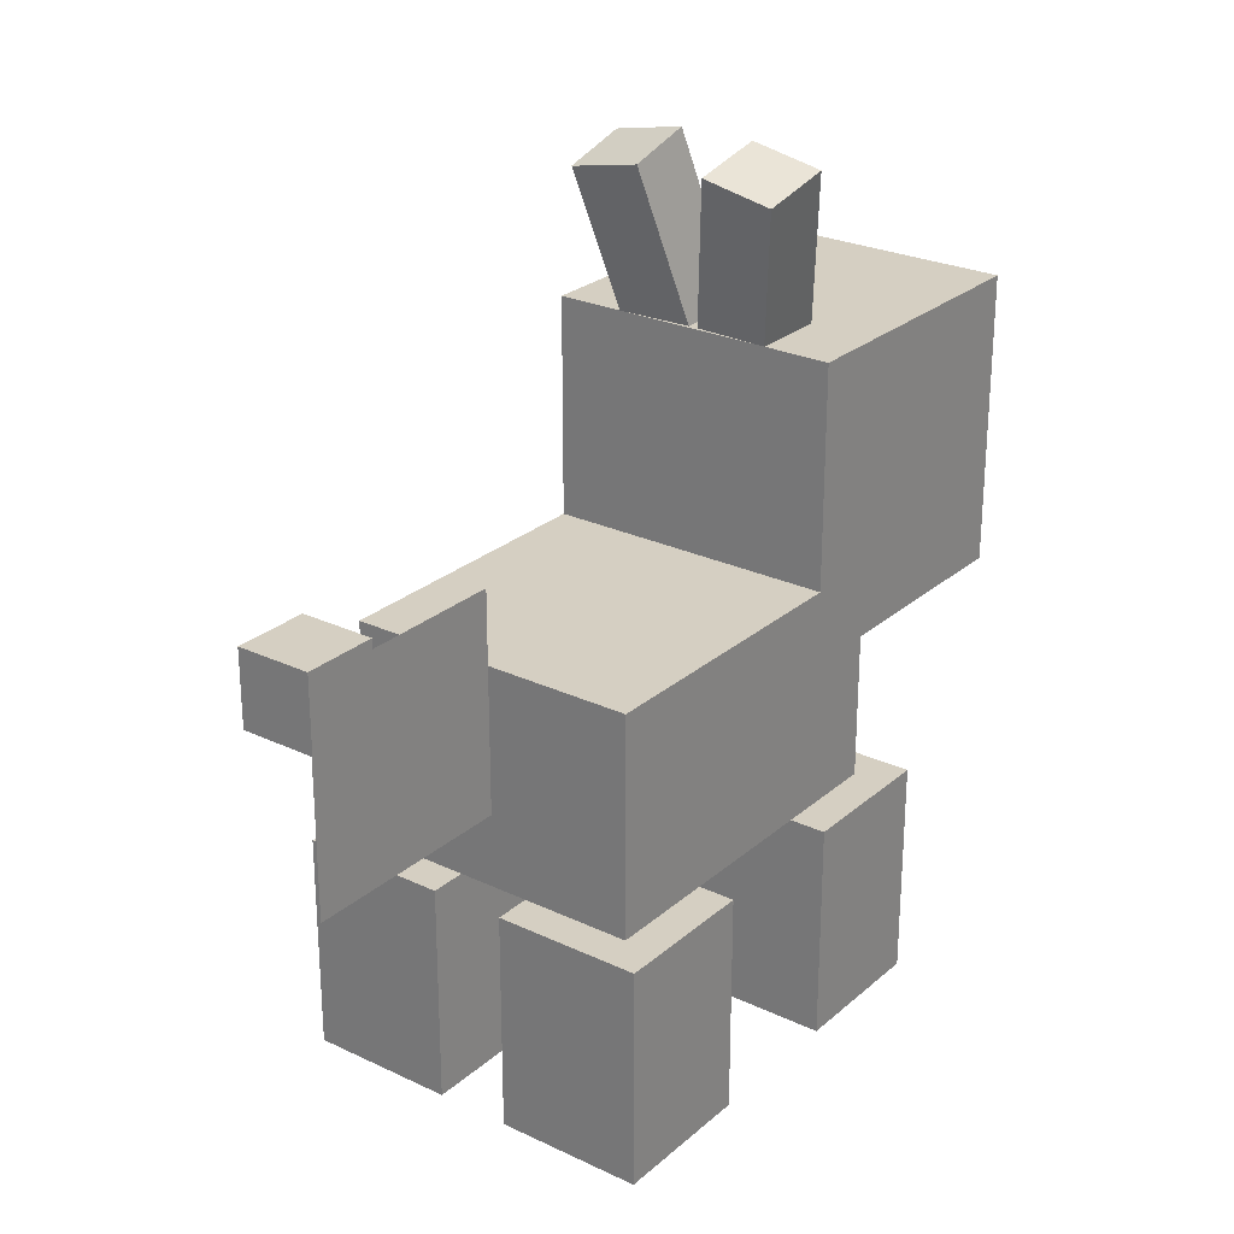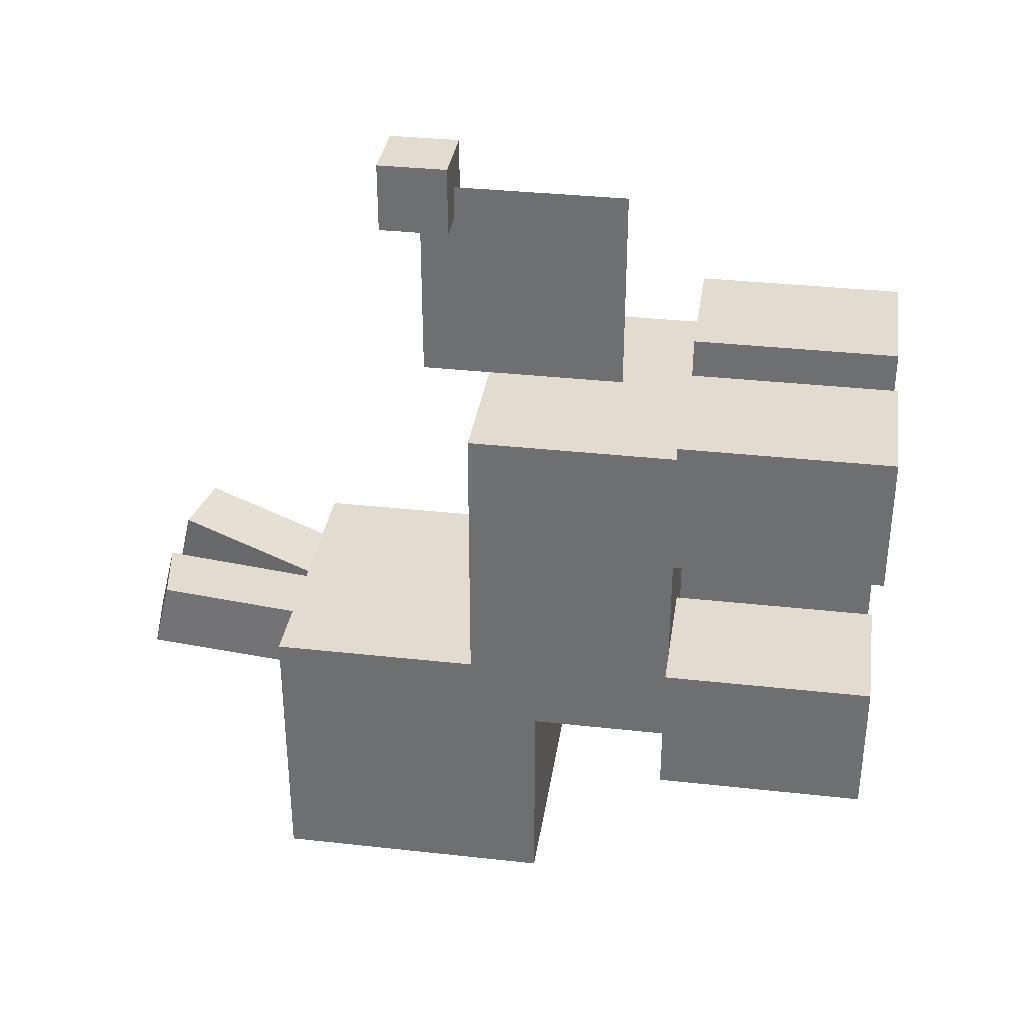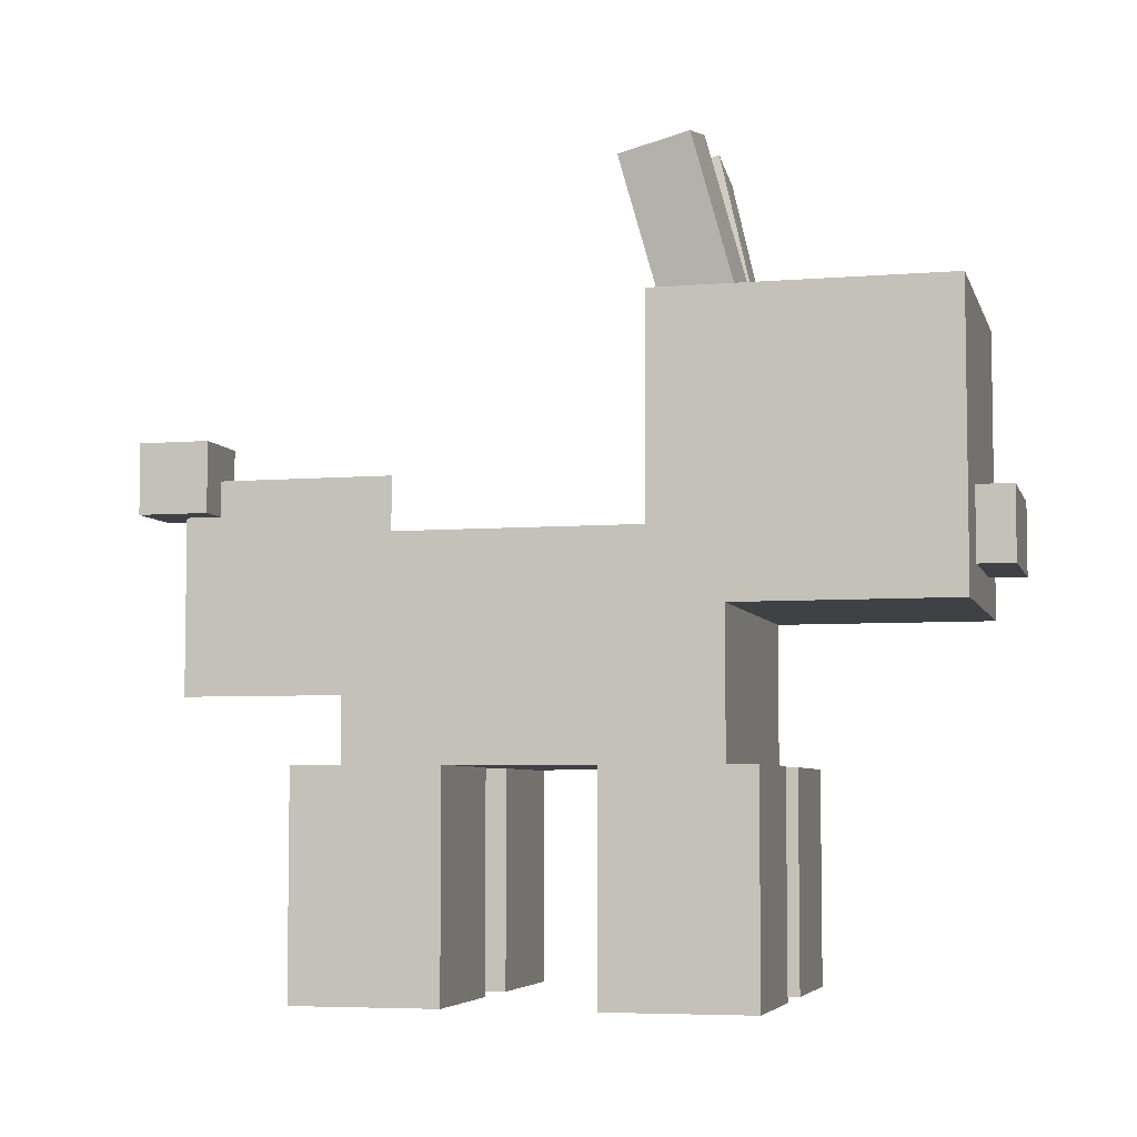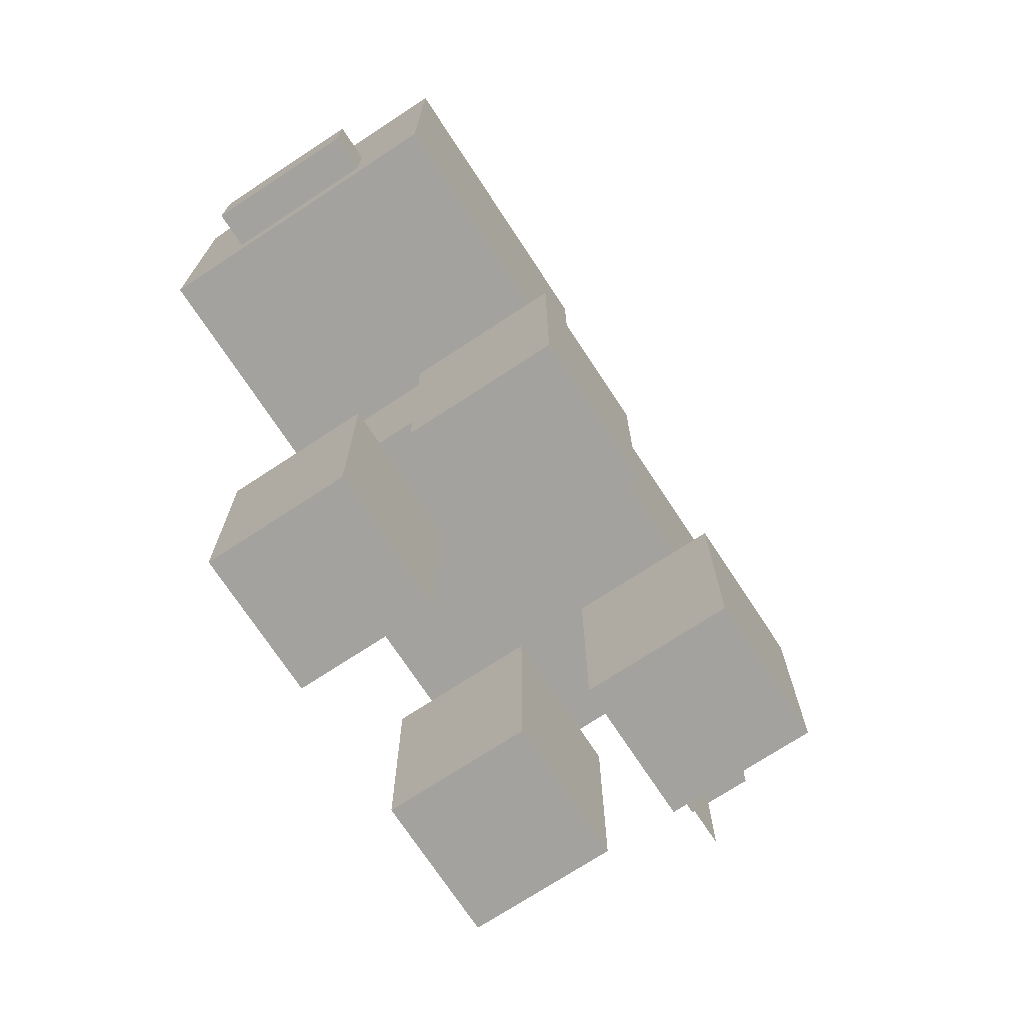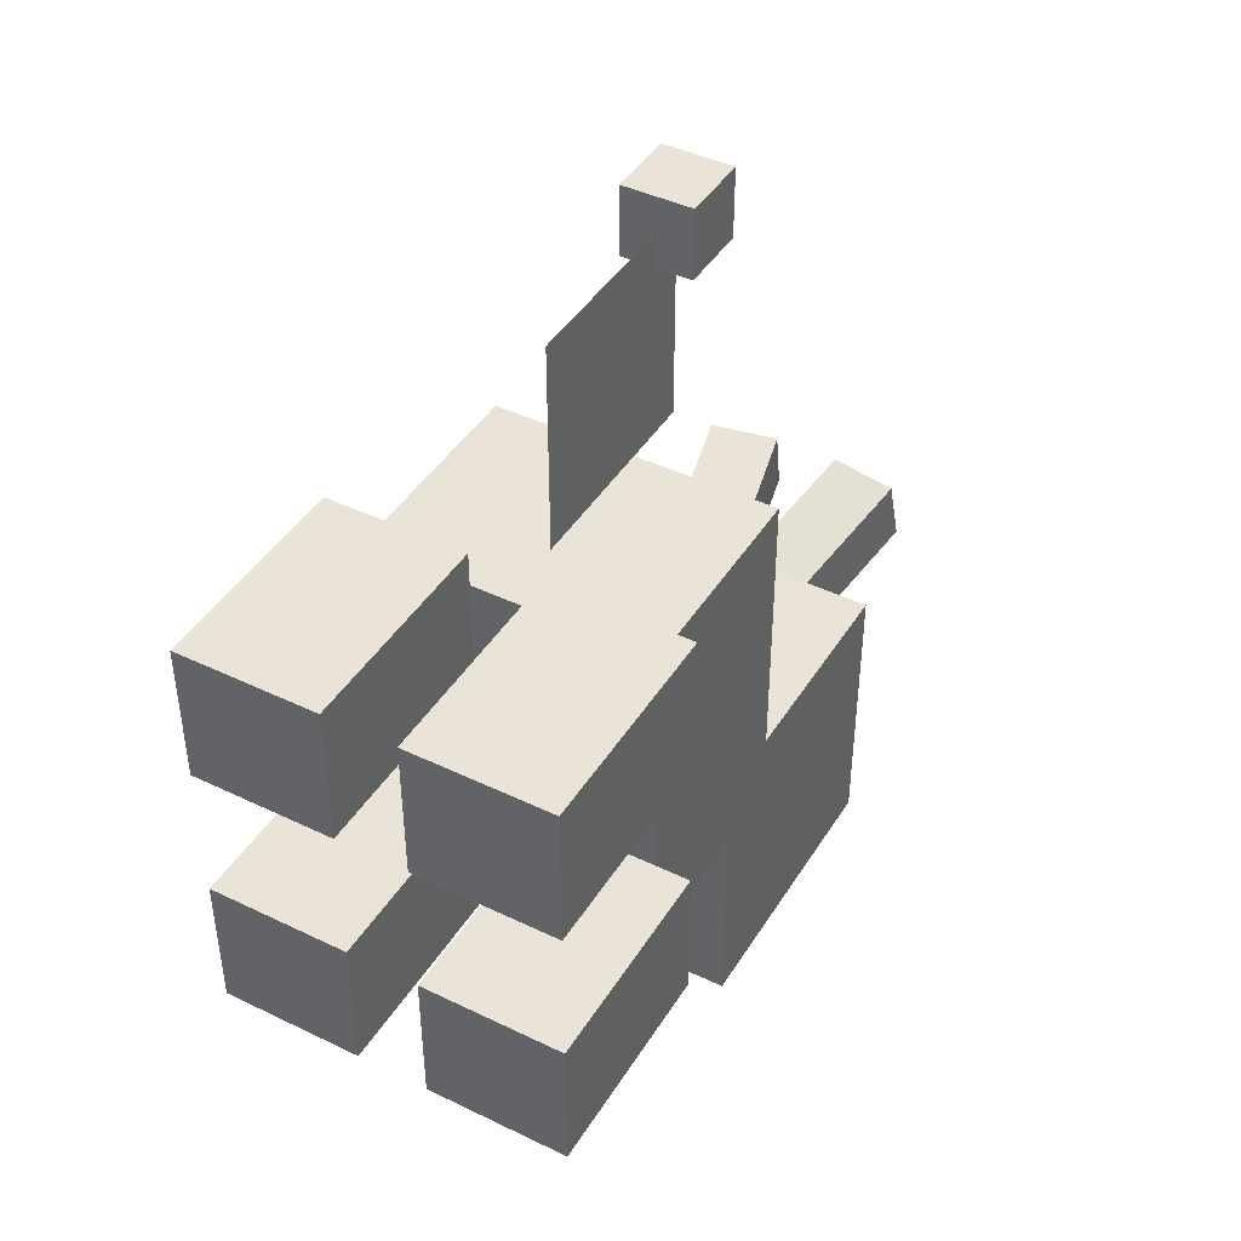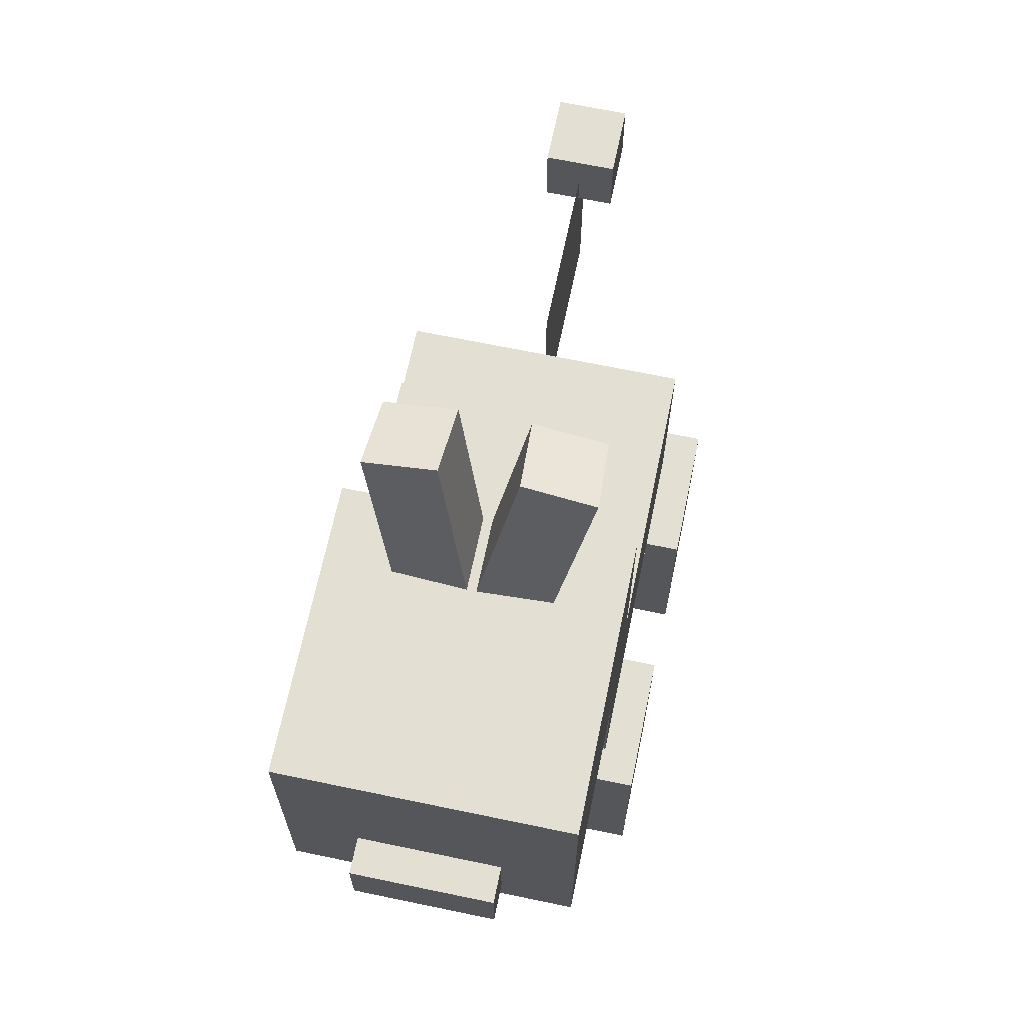
<metadata>
{"format":"obj","ext":"obj","renderer":"f3d","projection":"perspective","resolution":1024,"background":"white","views":[{"elev":25.9,"azim":36.9,"up":"+Y"},{"elev":34.3,"azim":-81.5,"up":"+Z"},{"elev":-5.5,"azim":104.2,"up":"+Y"},{"elev":-72.5,"azim":-146.7,"up":"+Y"},{"elev":43.2,"azim":29.7,"up":"+Z"},{"elev":67.1,"azim":-168.2,"up":"+Y"}]}
</metadata>
<code>
o head
v 0.125 -1.188 -0.3125
v -0.125 -1.188 -0.3125
v -0.125 -0.9375 -0.3125
v 0.125 -0.9375 -0.3125
v -0.125 -1.188 -0.0625
v 0.125 -1.188 -0.0625
v 0.125 -0.9375 -0.0625
v -0.125 -0.9375 -0.0625
f 1 2 3 4
f 5 6 7 8
f 4 3 8 7
f 6 5 2 1
f 6 1 4 7
f 2 5 8 3
o nose
v 0.0625 -1.156 -0.3438
v -0.0625 -1.156 -0.3438
v -0.0625 -1.094 -0.3438
v 0.0625 -1.094 -0.3438
v -0.0625 -1.156 -0.2812
v 0.0625 -1.156 -0.2812
v 0.0625 -1.094 -0.2812
v -0.0625 -1.094 -0.2812
f 9 10 11 12
f 13 14 15 16
f 12 11 16 15
f 14 13 10 9
f 14 9 12 15
f 10 13 16 11
o earright
v 0.05889 -0.9828 -0.1384
v -0.002462 -0.9709 -0.1384
v 0.03225 -0.7923 -0.09307
v 0.0936 -0.8042 -0.09307
v -0.005347 -0.9857 -0.07778
v 0.056 -0.9976 -0.07778
v 0.09072 -0.8191 -0.03242
v 0.02937 -0.8071 -0.03242
f 17 18 19 20
f 21 22 23 24
f 20 19 24 23
f 22 21 18 17
f 22 17 20 23
f 18 21 24 19
o earleft
v 0.002462 -0.9709 -0.1384
v -0.05889 -0.9828 -0.1384
v -0.0936 -0.8042 -0.09307
v -0.03225 -0.7923 -0.09307
v -0.056 -0.9976 -0.07778
v 0.005347 -0.9857 -0.07778
v -0.02937 -0.8071 -0.03242
v -0.09072 -0.8191 -0.03242
f 25 26 27 28
f 29 30 31 32
f 28 27 32 31
f 30 29 26 25
f 30 25 28 31
f 26 29 32 27
o body
v 0.125 -1.312 -0.125
v -0.125 -1.312 -0.125
v -0.125 -1.125 -0.125
v 0.125 -1.125 -0.125
v -0.125 -1.312 0.1875
v 0.125 -1.312 0.1875
v 0.125 -1.125 0.1875
v -0.125 -1.125 0.1875
f 33 34 35 36
f 37 38 39 40
f 36 35 40 39
f 38 37 34 33
f 38 33 36 39
f 34 37 40 35
o tail
v -0 -1.25 0.375
v -0 -1.25 0.1875
v -0 -1.062 0.1875
v -0 -1.062 0.375
f 41 42 43 44
f 42 41 44 43
o tailball
v 0.03125 -1.094 0.3438
v -0.03125 -1.094 0.3438
v -0.03125 -1.031 0.3438
v 0.03125 -1.031 0.3438
v -0.03125 -1.094 0.4062
v 0.03125 -1.094 0.4062
v 0.03125 -1.031 0.4062
v -0.03125 -1.031 0.4062
f 45 46 47 48
f 49 50 51 52
f 48 47 52 51
f 50 49 46 45
f 50 45 48 51
f 46 49 52 47
o leg2
v -0.03125 -1.5 0.09375
v -0.1562 -1.5 0.09375
v -0.1562 -1.312 0.09375
v -0.03125 -1.312 0.09375
v -0.1562 -1.5 0.2188
v -0.03125 -1.5 0.2188
v -0.03125 -1.312 0.2188
v -0.1562 -1.312 0.2188
f 53 54 55 56
f 57 58 59 60
f 56 55 60 59
f 58 57 54 53
f 58 53 56 59
f 54 57 60 55
o leg1
v 0.1562 -1.5 0.09375
v 0.03125 -1.5 0.09375
v 0.03125 -1.312 0.09375
v 0.1562 -1.312 0.09375
v 0.03125 -1.5 0.2188
v 0.1562 -1.5 0.2188
v 0.1562 -1.312 0.2188
v 0.03125 -1.312 0.2188
f 61 62 63 64
f 65 66 67 68
f 64 63 68 67
f 66 65 62 61
f 66 61 64 67
f 62 65 68 63
o leg3
v 0.1562 -1.5 -0.1562
v 0.03125 -1.5 -0.1562
v 0.03125 -1.312 -0.1562
v 0.1562 -1.312 -0.1562
v 0.03125 -1.5 -0.03125
v 0.1562 -1.5 -0.03125
v 0.1562 -1.312 -0.03125
v 0.03125 -1.312 -0.03125
f 69 70 71 72
f 73 74 75 76
f 72 71 76 75
f 74 73 70 69
f 74 69 72 75
f 70 73 76 71
o leg4
v -0.03125 -1.5 -0.1562
v -0.1562 -1.5 -0.1562
v -0.1562 -1.312 -0.1562
v -0.03125 -1.312 -0.1562
v -0.1562 -1.5 -0.03125
v -0.03125 -1.5 -0.03125
v -0.03125 -1.312 -0.03125
v -0.1562 -1.312 -0.03125
f 77 78 79 80
f 81 82 83 84
f 80 79 84 83
f 82 81 78 77
f 82 77 80 83
f 78 81 84 79

</code>
